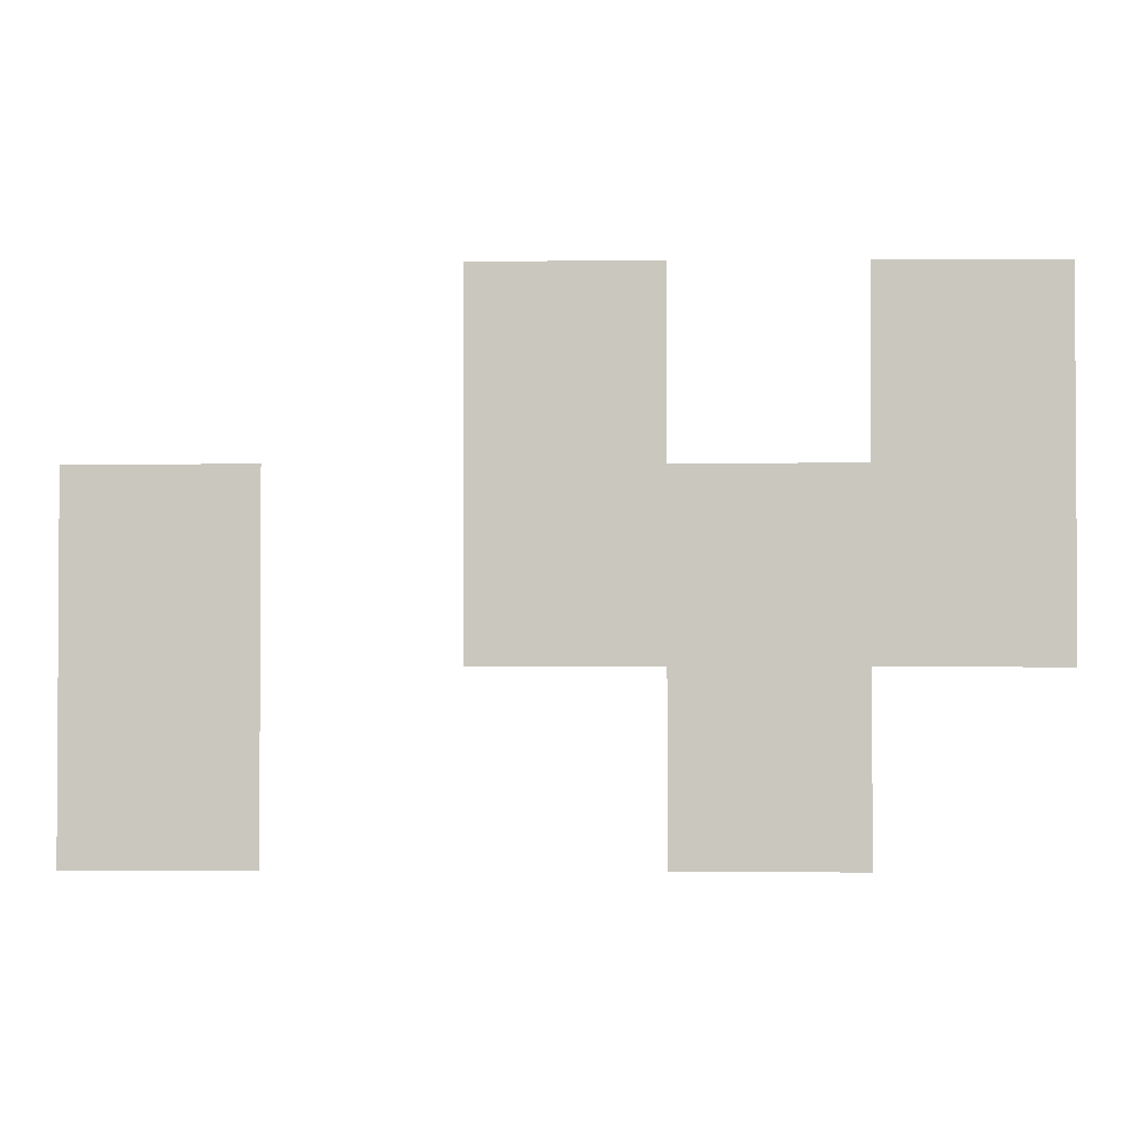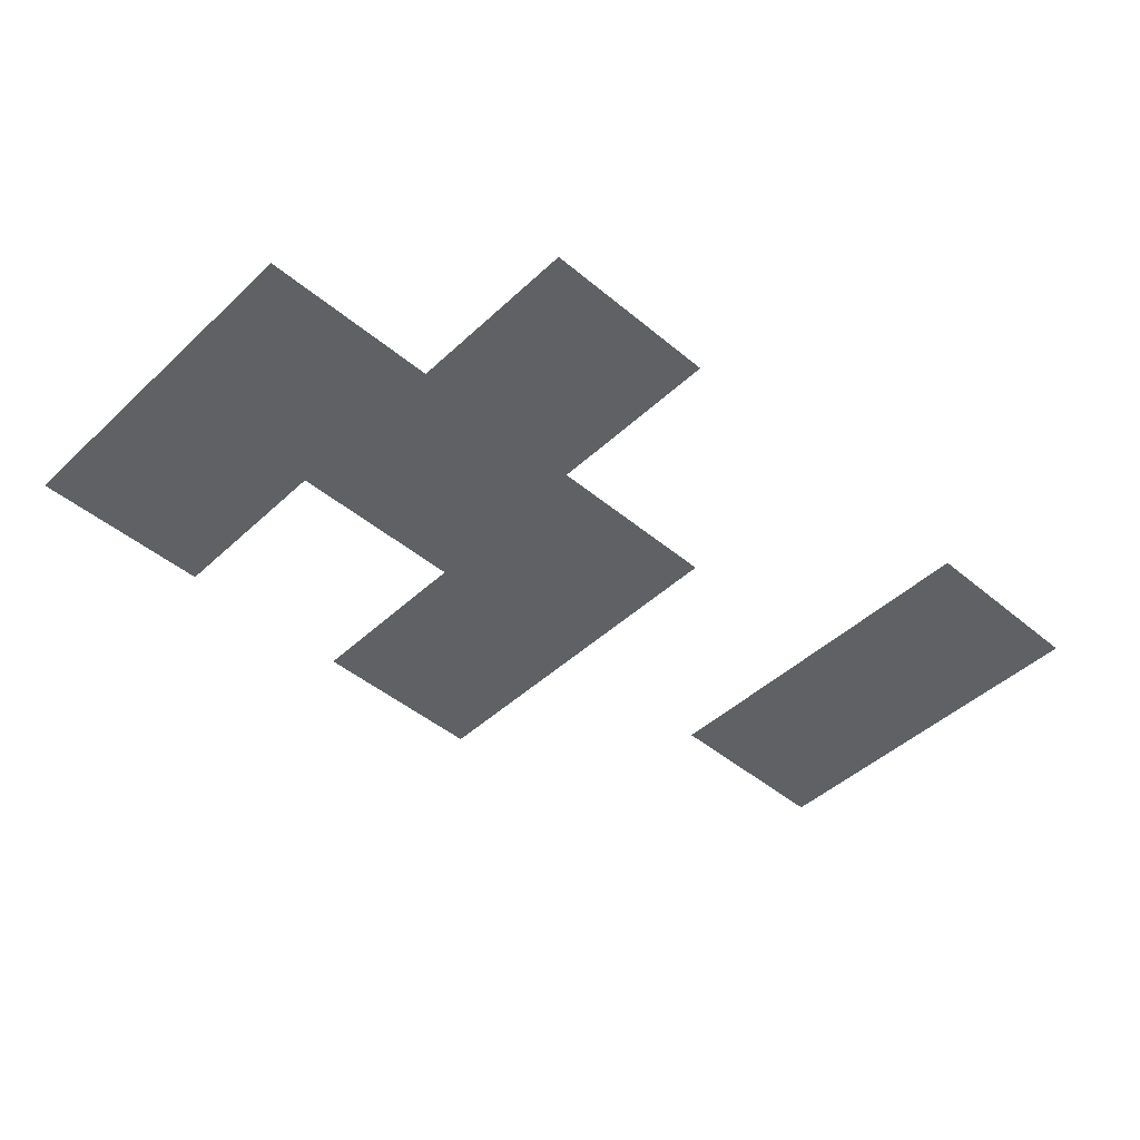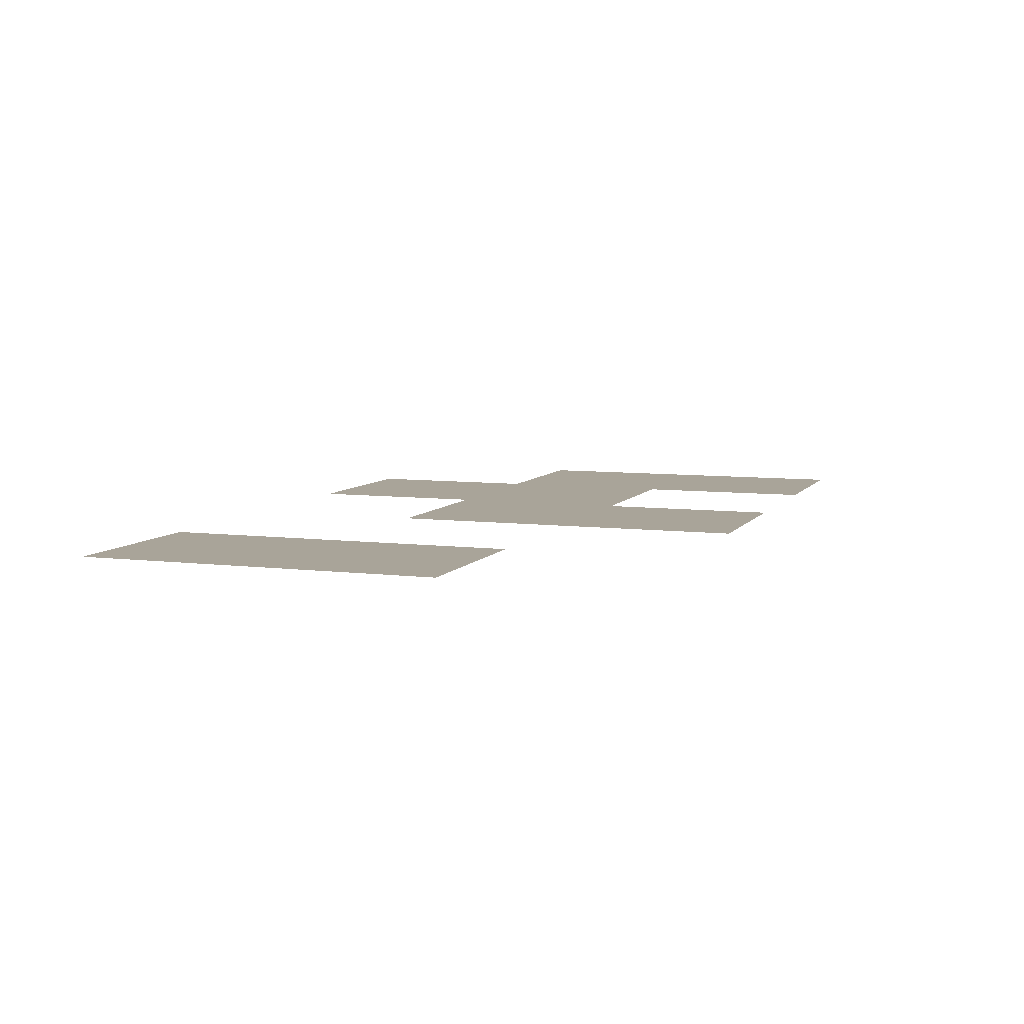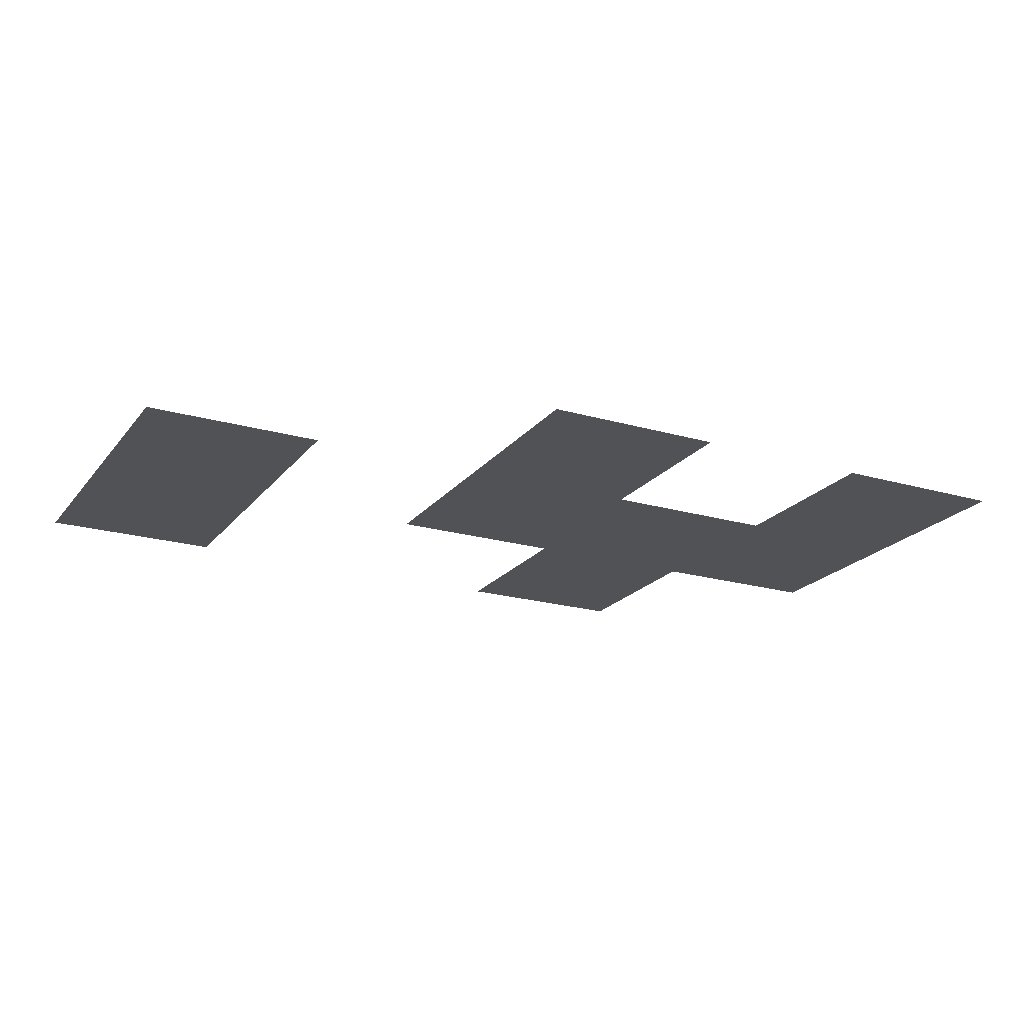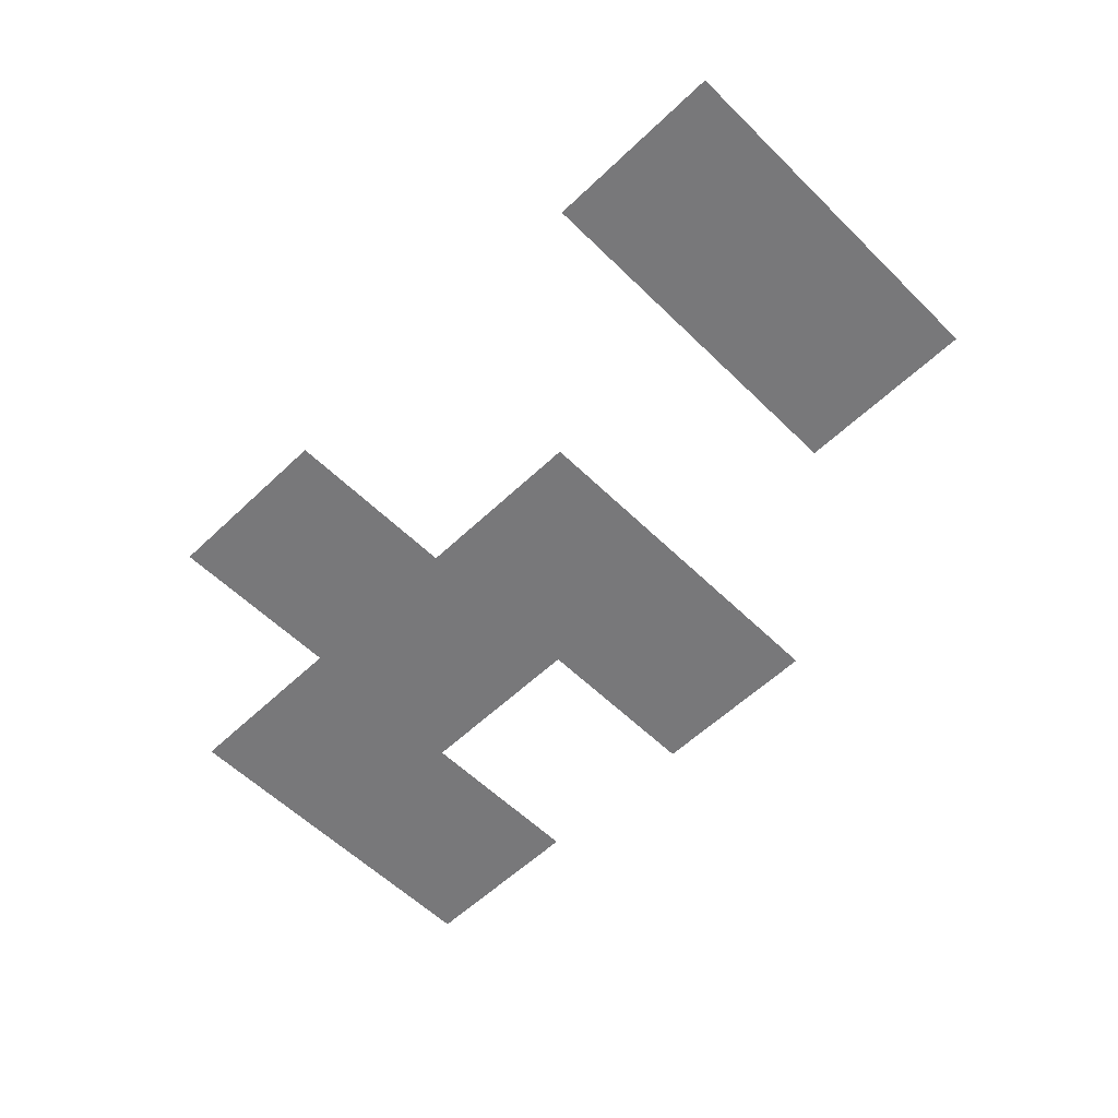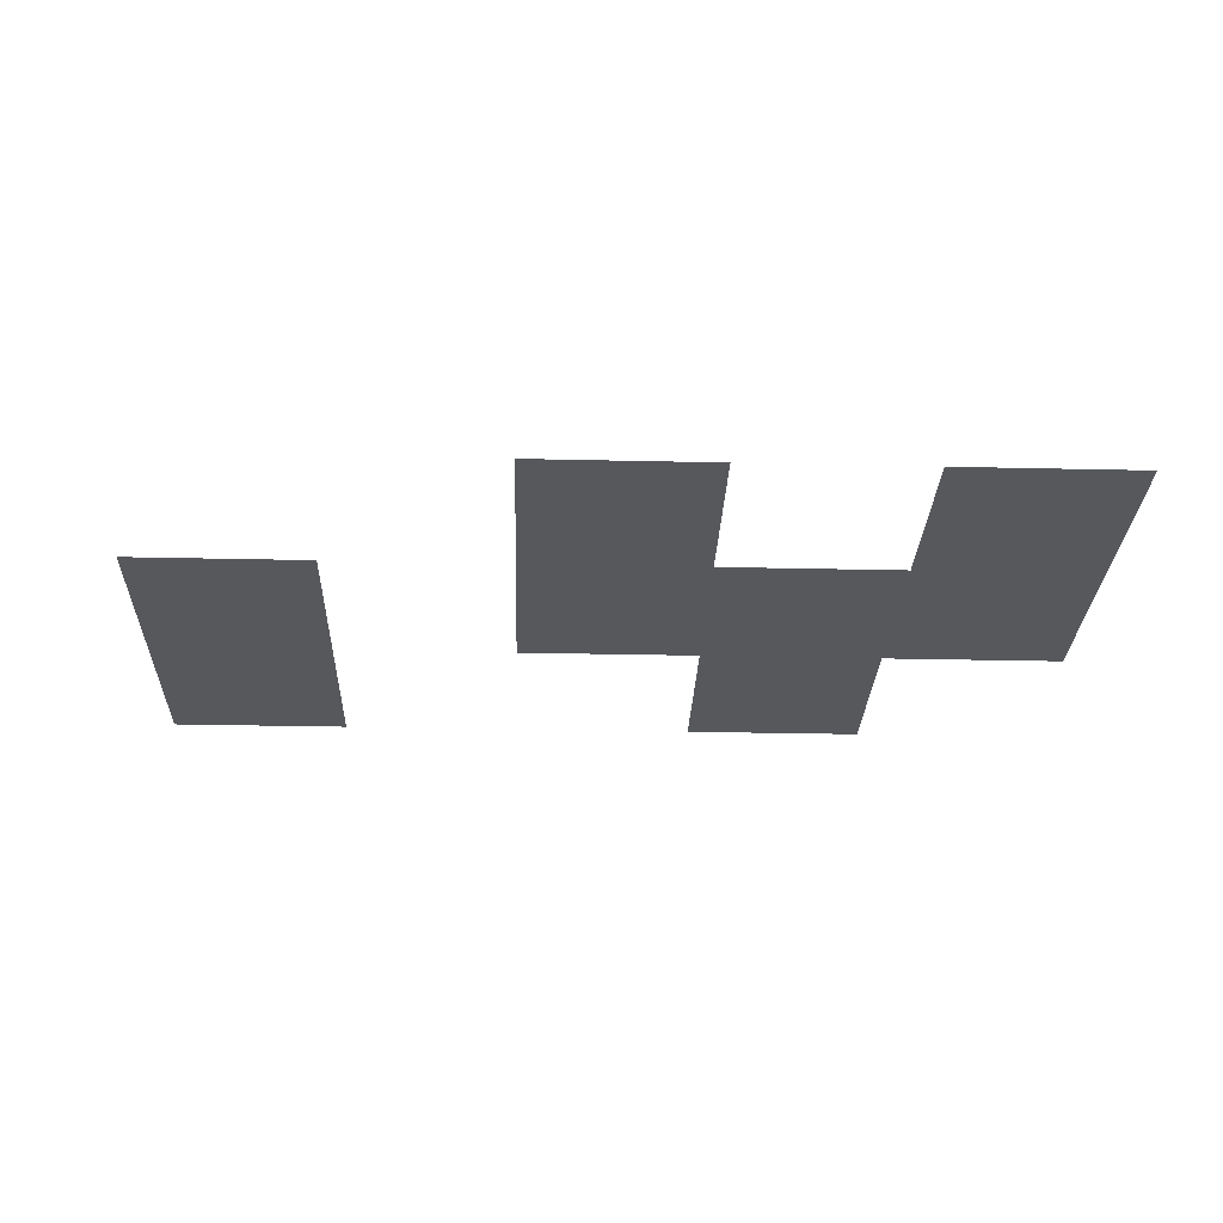
<metadata>
{"format":"obj","ext":"obj","renderer":"f3d","projection":"perspective","resolution":1024,"background":"white","views":[{"elev":-1.8,"azim":-178.6,"up":"+Y"},{"elev":-46.4,"azim":-43.5,"up":"+Z"},{"elev":7.3,"azim":109.7,"up":"+Z"},{"elev":-21.1,"azim":152.7,"up":"+Z"},{"elev":-57.5,"azim":44.6,"up":"+Z"},{"elev":-27.8,"azim":178.0,"up":"+Z"}]}
</metadata>
<code>
v -11 -9 0
v -12 -9 0
v -12 -8 0
v -11 -8 0
v -9 -9 0
v -10 -9 0
v -10 -8 0
v -9 -8 0
v -11 -10 0
v -12 -10 0
v -12 -9 0
v -11 -9 0
v -10 -10 0
v -11 -10 0
v -11 -9 0
v -10 -9 0
v -9 -10 0
v -10 -10 0
v -10 -9 0
v -9 -9 0
v -7 -10 0
v -8 -10 0
v -8 -9 0
v -7 -9 0
v -10 -11 0
v -11 -11 0
v -11 -10 0
v -10 -10 0
v -7 -11 0
v -8 -11 0
v -8 -10 0
v -7 -10 0
g dungeon1_mesh_0100
f 1 2 3 4
f 5 6 7 8
f 9 10 11 12
f 13 14 15 16
f 17 18 19 20
f 21 22 23 24
f 25 26 27 28
f 29 30 31 32

</code>
